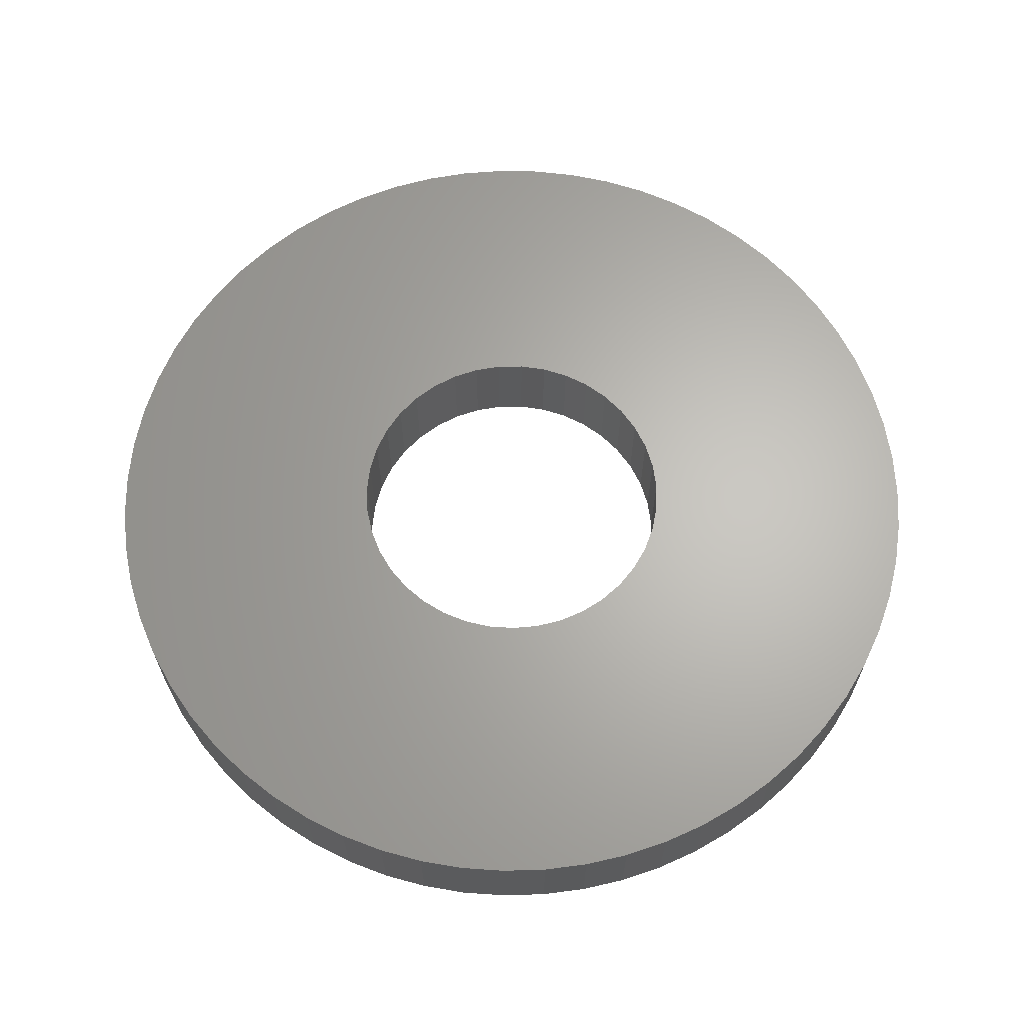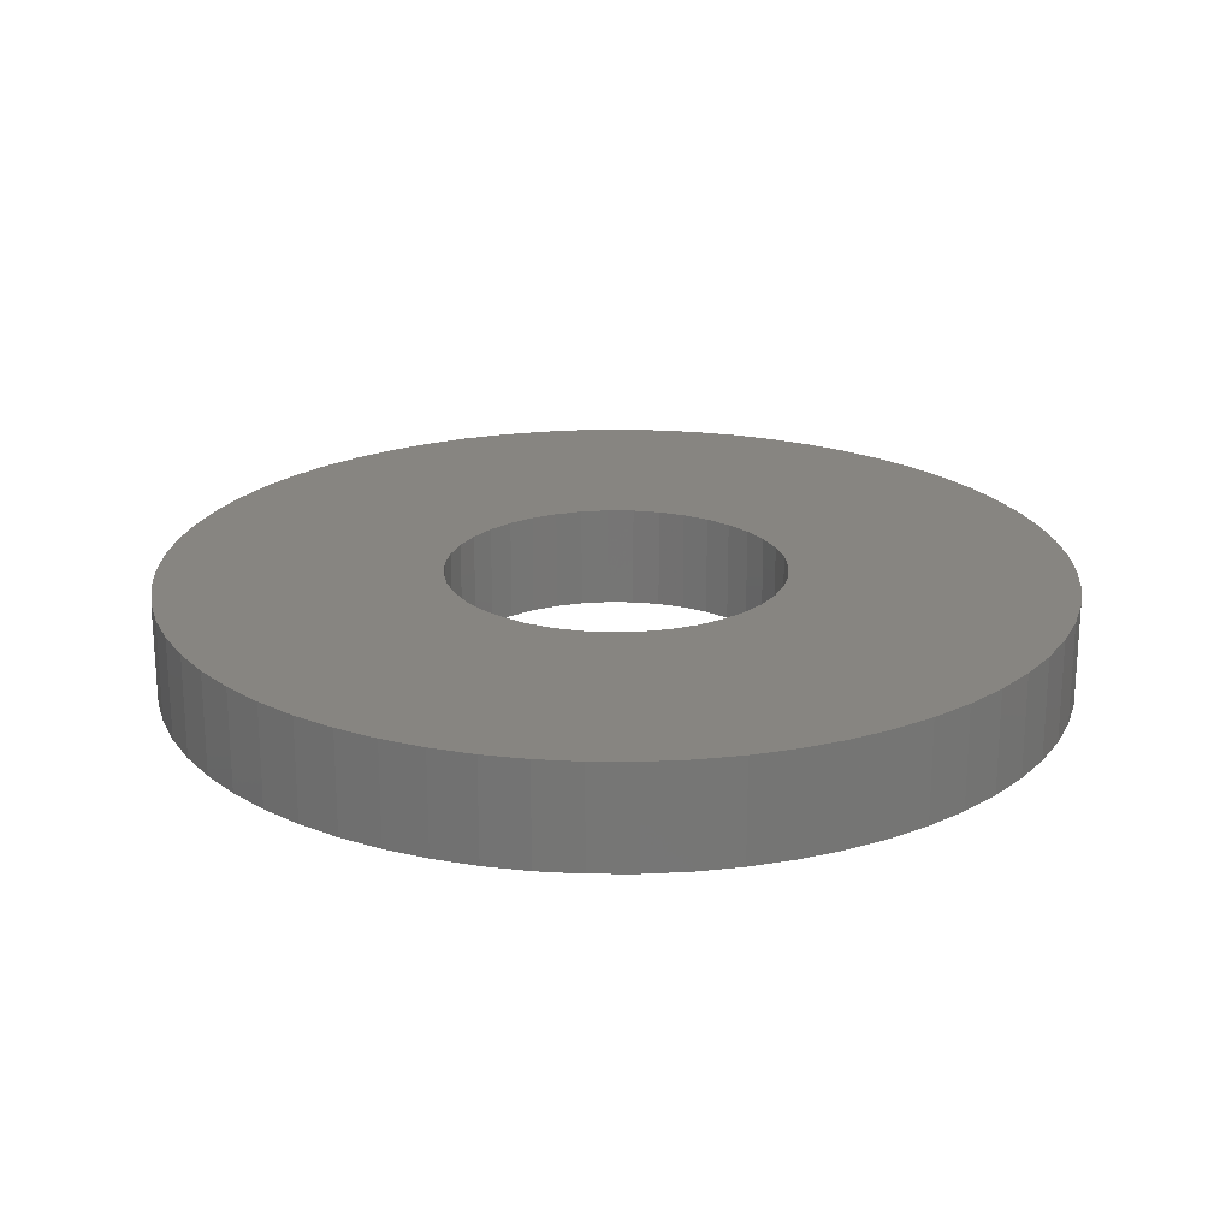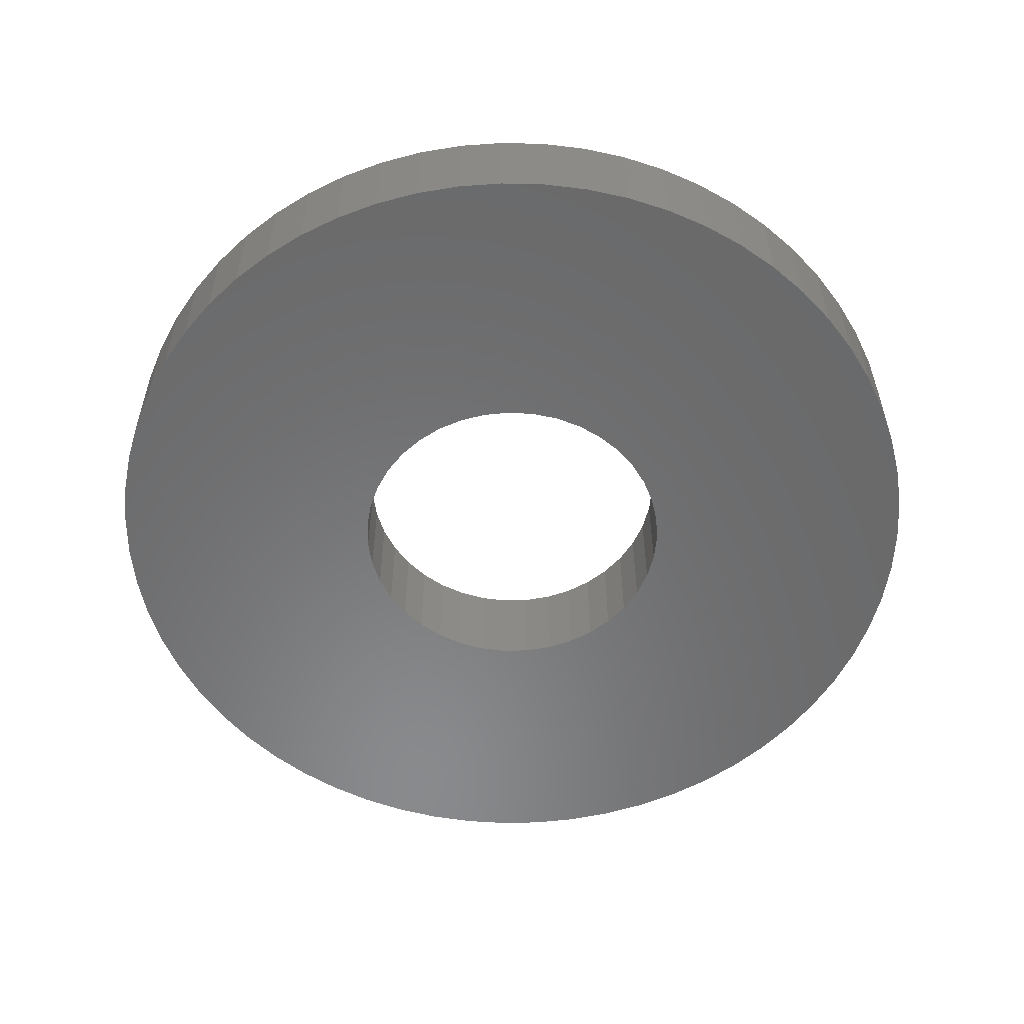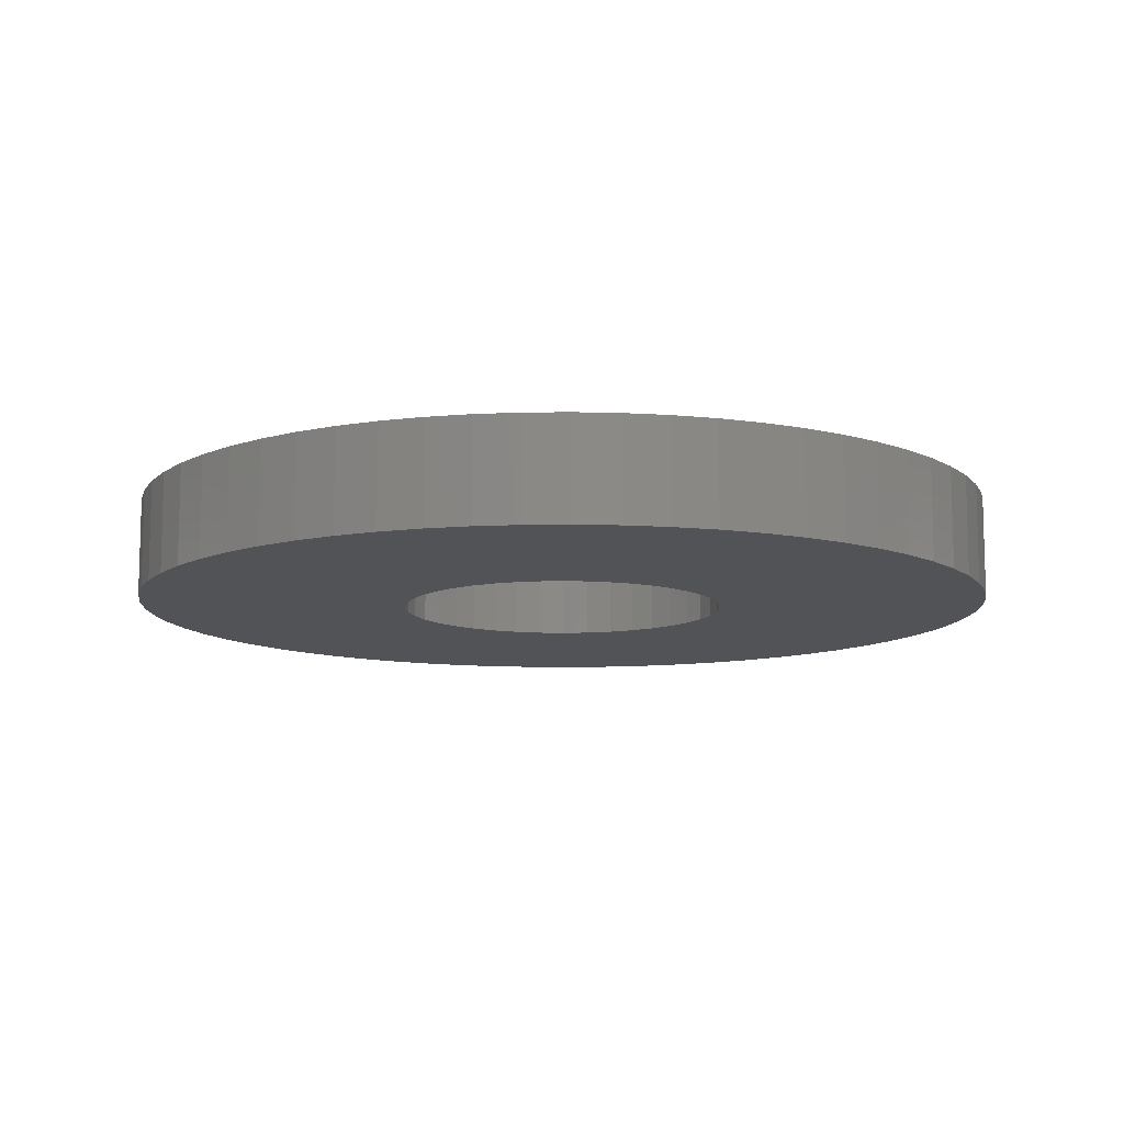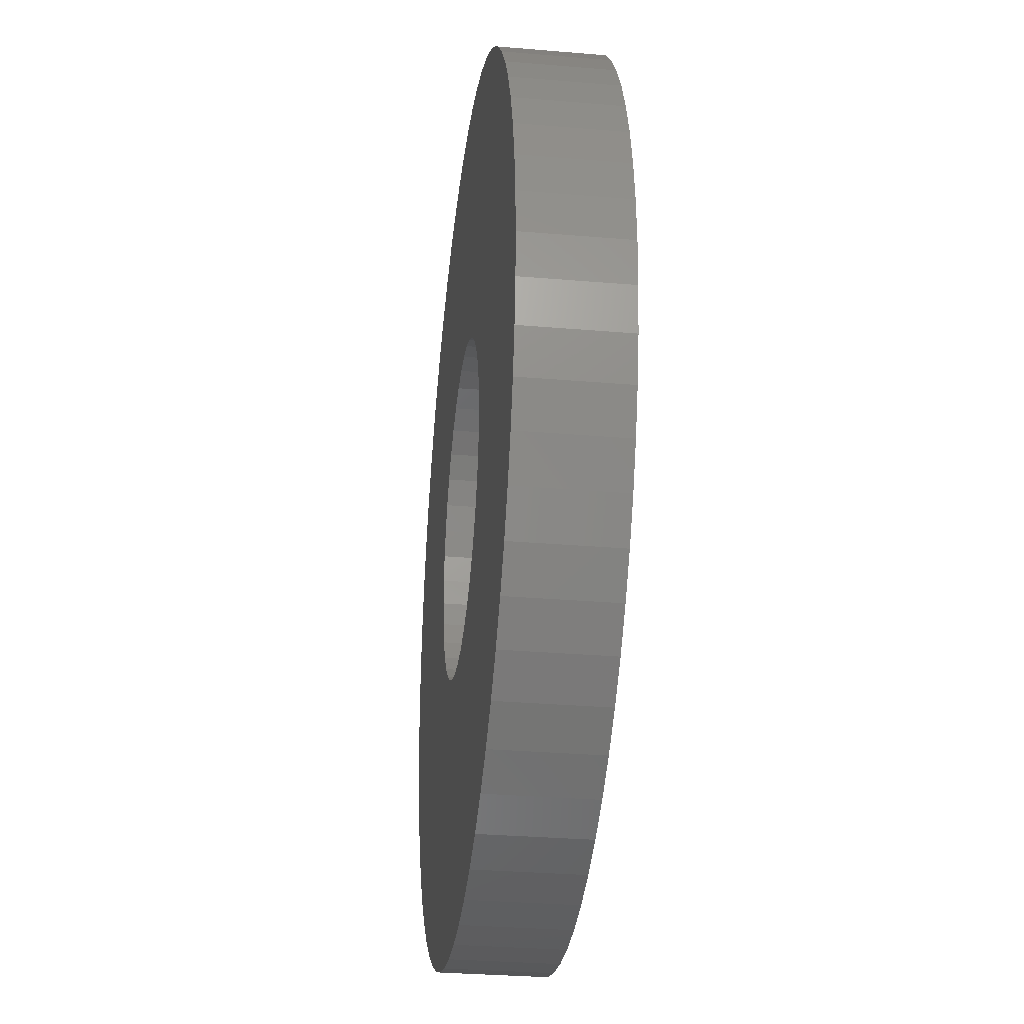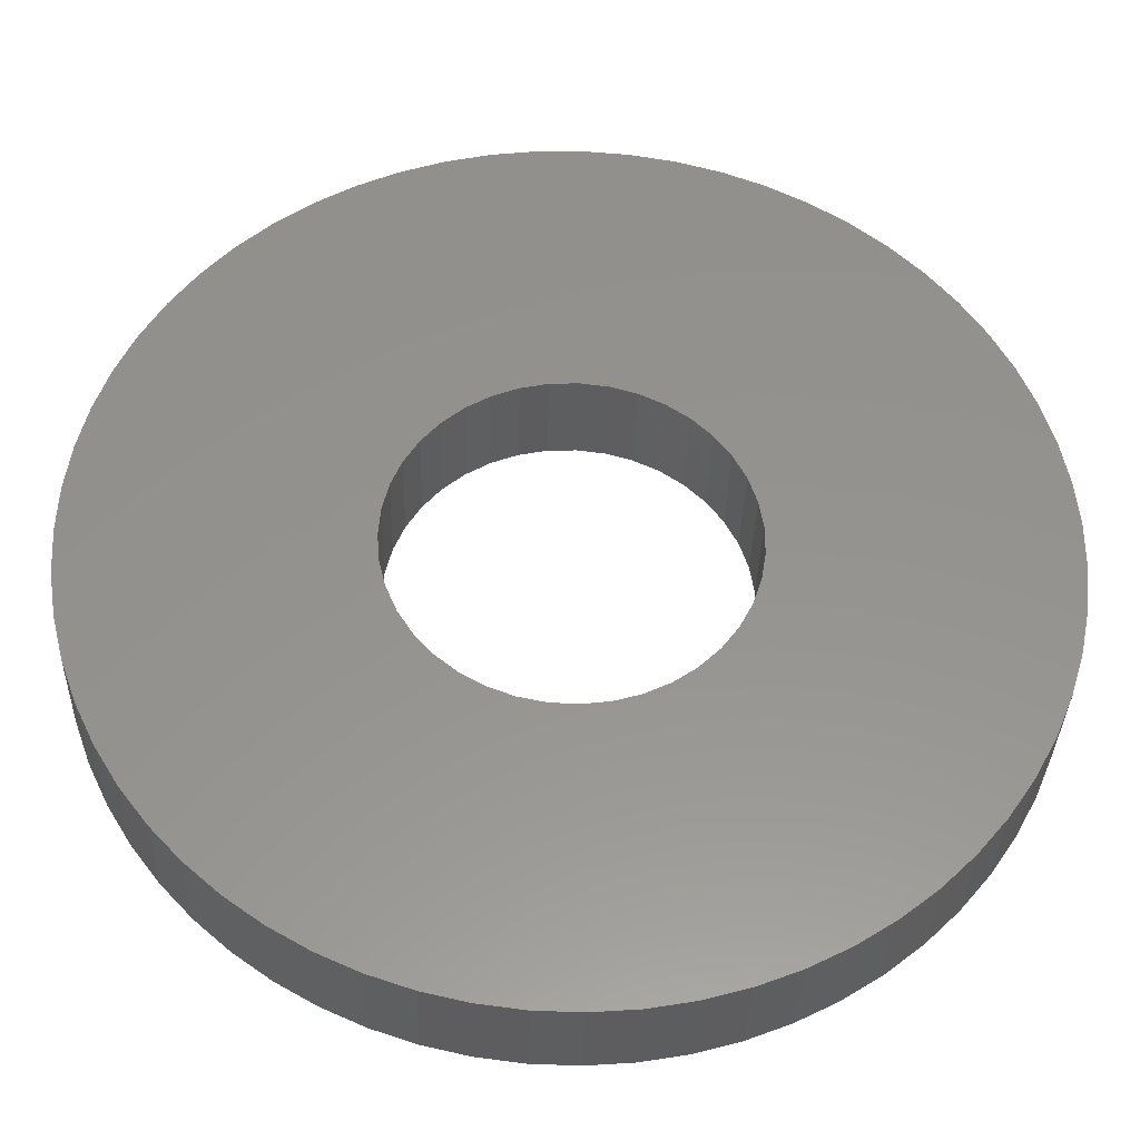
<metadata>
{"format":"stl","ext":"stl","renderer":"f3d","projection":"perspective","resolution":1024,"background":"white","views":[{"elev":64.9,"azim":-146.0,"up":"+Y"},{"elev":21.7,"azim":-23.9,"up":"+Y"},{"elev":-55.9,"azim":31.4,"up":"+Y"},{"elev":-10.7,"azim":-11.1,"up":"+Y"},{"elev":-31.1,"azim":-96.9,"up":"+Z"},{"elev":-33.7,"azim":-1.6,"up":"+Z"}]}
</metadata>
<code>
# stl→obj: 204 verts, 408 faces
v -0.04639 0.0285 0.007539
v -0.04639 0 0.007539
v -0.047 0.0285 0
v -0.047 0 0
v -0.04639 0.0285 -0.007539
v -0.04639 0 -0.007539
v -0.04458 0.0285 -0.01488
v -0.04458 0 -0.01488
v -0.04162 0.0285 -0.02184
v -0.04162 0 -0.02184
v -0.03757 0.0285 -0.02823
v -0.03757 0 -0.02823
v -0.03256 0.0285 -0.0339
v -0.03256 0 -0.0339
v -0.0267 0.0285 -0.03868
v -0.0267 0 -0.03868
v -0.02015 0.0285 -0.04246
v -0.02015 0 -0.04246
v -0.01308 0.0285 -0.04514
v -0.01308 0 -0.04514
v -0.005665 0.0285 -0.04666
v -0.005665 0 -0.04666
v 0.001892 0.0285 -0.04696
v 0.001892 0 -0.04696
v 0.009401 0.0285 -0.04605
v 0.009401 0 -0.04605
v 0.01667 0.0285 -0.04395
v 0.01667 0 -0.04395
v 0.0235 0.0285 -0.0407
v 0.0235 0 -0.0407
v 0.02973 0.0285 -0.03641
v 0.02973 0 -0.03641
v 0.03518 0.0285 -0.03117
v 0.03518 0 -0.03117
v 0.03972 0.0285 -0.02512
v 0.03972 0 -0.02512
v 0.04324 0.0285 -0.01842
v 0.04324 0 -0.01842
v 0.04563 0.0285 -0.01125
v 0.04563 0 -0.01125
v 0.04685 0.0285 -0.003782
v 0.04685 0 -0.003782
v 0.04685 0.0285 0.003782
v 0.04685 0 0.003782
v 0.04563 0.0285 0.01125
v 0.04563 0 0.01125
v 0.04324 0.0285 0.01842
v 0.04324 0 0.01842
v 0.03972 0.0285 0.02512
v 0.03972 0 0.02512
v 0.03518 0.0285 0.03117
v 0.03518 0 0.03117
v 0.02973 0.0285 0.03641
v 0.02973 0 0.03641
v 0.0235 0.0285 0.0407
v 0.0235 0 0.0407
v 0.01667 0.0285 0.04395
v 0.01667 0 0.04395
v 0.009401 0.0285 0.04605
v 0.009401 0 0.04605
v 0.001892 0.0285 0.04696
v 0.001892 0 0.04696
v -0.005665 0.0285 0.04666
v -0.005665 0 0.04666
v -0.01308 0.0285 0.04514
v -0.01308 0 0.04514
v -0.02015 0.0285 0.04246
v -0.02015 0 0.04246
v -0.0267 0.0285 0.03868
v -0.0267 0 0.03868
v -0.03256 0.0285 0.0339
v -0.03256 0 0.0339
v -0.03757 0.0285 0.02823
v -0.03757 0 0.02823
v -0.04162 0.0285 0.02184
v -0.04162 0 0.02184
v -0.04458 0.0285 0.01488
v -0.04458 0 0.01488
v -0.1244 0.0285 -0.01245
v -0.1244 0 -0.01245
v -0.125 0.0285 0
v -0.125 0 0
v -0.1244 0.0285 0.01245
v -0.1244 0 0.01245
v -0.1225 0.0285 0.02477
v -0.1225 0 0.02477
v -0.1194 0.0285 0.03684
v -0.1194 0 0.03684
v -0.1152 0.0285 0.04855
v -0.1152 0 0.04855
v -0.1098 0.0285 0.05978
v -0.1098 0 0.05978
v -0.1033 0.0285 0.07042
v -0.1033 0 0.07042
v -0.09576 0.0285 0.08035
v -0.09576 0 0.08035
v -0.08728 0.0285 0.08948
v -0.08728 0 0.08948
v -0.07794 0.0285 0.09773
v -0.07794 0 0.09773
v -0.06782 0.0285 0.105
v -0.06782 0 0.105
v -0.05703 0.0285 0.1112
v -0.05703 0 0.1112
v -0.04567 0.0285 0.1164
v -0.04567 0 0.1164
v -0.03386 0.0285 0.1203
v -0.03386 0 0.1203
v -0.02171 0.0285 0.1231
v -0.02171 0 0.1231
v -0.009341 0.0285 0.1246
v -0.009341 0 0.1246
v 0.003116 0.0285 0.125
v 0.003116 0 0.125
v 0.01554 0.0285 0.124
v 0.01554 0 0.124
v 0.02781 0.0285 0.1219
v 0.02781 0 0.1219
v 0.03981 0.0285 0.1185
v 0.03981 0 0.1185
v 0.05141 0.0285 0.1139
v 0.05141 0 0.1139
v 0.0625 0.0285 0.1083
v 0.0625 0 0.1083
v 0.07297 0.0285 0.1015
v 0.07297 0 0.1015
v 0.08271 0.0285 0.09372
v 0.08271 0 0.09372
v 0.09163 0.0285 0.08502
v 0.09163 0 0.08502
v 0.09964 0.0285 0.07548
v 0.09964 0 0.07548
v 0.1067 0.0285 0.06518
v 0.1067 0 0.06518
v 0.1126 0.0285 0.05423
v 0.1126 0 0.05423
v 0.1175 0.0285 0.04275
v 0.1175 0 0.04275
v 0.1211 0.0285 0.03085
v 0.1211 0 0.03085
v 0.1236 0.0285 0.01863
v 0.1236 0 0.01863
v 0.1248 0.0285 0.006231
v 0.1248 0 0.006231
v 0.1248 0.0285 -0.006231
v 0.1248 0 -0.006231
v 0.1236 0.0285 -0.01863
v 0.1236 0 -0.01863
v 0.1211 0.0285 -0.03085
v 0.1211 0 -0.03085
v 0.1175 0.0285 -0.04275
v 0.1175 0 -0.04275
v 0.1126 0.0285 -0.05423
v 0.1126 0 -0.05423
v 0.1067 0.0285 -0.06518
v 0.1067 0 -0.06518
v 0.09964 0.0285 -0.07548
v 0.09964 0 -0.07548
v 0.09163 0.0285 -0.08502
v 0.09163 0 -0.08502
v 0.08271 0.0285 -0.09372
v 0.08271 0 -0.09372
v 0.07297 0.0285 -0.1015
v 0.07297 0 -0.1015
v 0.0625 0.0285 -0.1083
v 0.0625 0 -0.1083
v 0.05141 0.0285 -0.1139
v 0.05141 0 -0.1139
v 0.03981 0.0285 -0.1185
v 0.03981 0 -0.1185
v 0.02781 0.0285 -0.1219
v 0.02781 0 -0.1219
v 0.01554 0.0285 -0.124
v 0.01554 0 -0.124
v 0.003116 0.0285 -0.125
v 0.003116 0 -0.125
v -0.009341 0.0285 -0.1246
v -0.009341 0 -0.1246
v -0.02171 0.0285 -0.1231
v -0.02171 0 -0.1231
v -0.03386 0.0285 -0.1203
v -0.03386 0 -0.1203
v -0.04567 0.0285 -0.1164
v -0.04567 0 -0.1164
v -0.05703 0.0285 -0.1112
v -0.05703 0 -0.1112
v -0.06782 0.0285 -0.105
v -0.06782 0 -0.105
v -0.07794 0.0285 -0.09773
v -0.07794 0 -0.09773
v -0.08728 0.0285 -0.08948
v -0.08728 0 -0.08948
v -0.09576 0.0285 -0.08035
v -0.09576 0 -0.08035
v -0.1033 0.0285 -0.07042
v -0.1033 0 -0.07042
v -0.1098 0.0285 -0.05978
v -0.1098 0 -0.05978
v -0.1152 0.0285 -0.04855
v -0.1152 0 -0.04855
v -0.1194 0.0285 -0.03684
v -0.1194 0 -0.03684
v -0.1225 0.0285 -0.02477
v -0.1225 0 -0.02477
f 1 2 3
f 3 2 4
f 3 4 5
f 5 4 6
f 5 6 7
f 7 6 8
f 7 8 9
f 9 8 10
f 9 10 11
f 11 10 12
f 11 12 13
f 13 12 14
f 13 14 15
f 15 14 16
f 15 16 17
f 17 16 18
f 17 18 19
f 19 18 20
f 19 20 21
f 21 20 22
f 21 22 23
f 23 22 24
f 23 24 25
f 25 24 26
f 25 26 27
f 27 26 28
f 27 28 29
f 29 28 30
f 29 30 31
f 31 30 32
f 31 32 33
f 33 32 34
f 33 34 35
f 35 34 36
f 35 36 37
f 37 36 38
f 37 38 39
f 39 38 40
f 39 40 41
f 41 40 42
f 41 42 43
f 43 42 44
f 43 44 45
f 45 44 46
f 45 46 47
f 47 46 48
f 47 48 49
f 49 48 50
f 49 50 51
f 51 50 52
f 51 52 53
f 53 52 54
f 53 54 55
f 55 54 56
f 55 56 57
f 57 56 58
f 57 58 59
f 59 58 60
f 59 60 61
f 61 60 62
f 61 62 63
f 63 62 64
f 63 64 65
f 65 64 66
f 65 66 67
f 67 66 68
f 67 68 69
f 69 68 70
f 69 70 71
f 71 70 72
f 71 72 73
f 73 72 74
f 73 74 75
f 75 74 76
f 75 76 77
f 77 76 78
f 77 78 1
f 1 78 2
f 79 80 81
f 81 80 82
f 81 82 83
f 83 82 84
f 83 84 85
f 85 84 86
f 85 86 87
f 87 86 88
f 87 88 89
f 89 88 90
f 89 90 91
f 91 90 92
f 91 92 93
f 93 92 94
f 93 94 95
f 95 94 96
f 95 96 97
f 97 96 98
f 97 98 99
f 99 98 100
f 99 100 101
f 101 100 102
f 101 102 103
f 103 102 104
f 103 104 105
f 105 104 106
f 105 106 107
f 107 106 108
f 107 108 109
f 109 108 110
f 109 110 111
f 111 110 112
f 111 112 113
f 113 112 114
f 113 114 115
f 115 114 116
f 115 116 117
f 117 116 118
f 117 118 119
f 119 118 120
f 119 120 121
f 121 120 122
f 121 122 123
f 123 122 124
f 123 124 125
f 125 124 126
f 125 126 127
f 127 126 128
f 127 128 129
f 129 128 130
f 129 130 131
f 131 130 132
f 131 132 133
f 133 132 134
f 133 134 135
f 135 134 136
f 135 136 137
f 137 136 138
f 137 138 139
f 139 138 140
f 139 140 141
f 141 140 142
f 141 142 143
f 143 142 144
f 143 144 145
f 145 144 146
f 145 146 147
f 147 146 148
f 147 148 149
f 149 148 150
f 149 150 151
f 151 150 152
f 151 152 153
f 153 152 154
f 153 154 155
f 155 154 156
f 155 156 157
f 157 156 158
f 157 158 159
f 159 158 160
f 159 160 161
f 161 160 162
f 161 162 163
f 163 162 164
f 163 164 165
f 165 164 166
f 165 166 167
f 167 166 168
f 167 168 169
f 169 168 170
f 169 170 171
f 171 170 172
f 171 172 173
f 173 172 174
f 173 174 175
f 175 174 176
f 175 176 177
f 177 176 178
f 177 178 179
f 179 178 180
f 179 180 181
f 181 180 182
f 181 182 183
f 183 182 184
f 183 184 185
f 185 184 186
f 185 186 187
f 187 186 188
f 187 188 189
f 189 188 190
f 189 190 191
f 191 190 192
f 191 192 193
f 193 192 194
f 193 194 195
f 195 194 196
f 195 196 197
f 197 196 198
f 197 198 199
f 199 198 200
f 199 200 201
f 201 200 202
f 201 202 203
f 203 202 204
f 203 204 79
f 79 204 80
f 5 79 3
f 3 79 81
f 3 81 83
f 79 5 203
f 203 5 7
f 203 7 201
f 201 7 199
f 199 7 9
f 199 9 197
f 197 9 195
f 195 9 11
f 195 11 193
f 193 11 13
f 193 13 191
f 191 13 189
f 189 13 15
f 189 15 187
f 187 15 17
f 187 17 185
f 185 17 183
f 183 17 19
f 183 19 181
f 181 19 179
f 179 19 21
f 179 21 177
f 177 21 23
f 177 23 175
f 175 23 173
f 173 23 25
f 173 25 171
f 171 25 169
f 169 25 27
f 169 27 167
f 167 27 29
f 167 29 165
f 165 29 163
f 163 29 31
f 163 31 161
f 161 31 33
f 161 33 159
f 159 33 157
f 157 33 35
f 157 35 155
f 155 35 153
f 153 35 37
f 153 37 151
f 151 37 39
f 151 39 149
f 149 39 147
f 147 39 41
f 147 41 145
f 145 41 143
f 143 41 43
f 143 43 141
f 141 43 45
f 141 45 139
f 139 45 137
f 137 45 47
f 137 47 135
f 135 47 49
f 135 49 133
f 133 49 131
f 131 49 51
f 131 51 129
f 129 51 127
f 127 51 53
f 127 53 125
f 125 53 55
f 125 55 123
f 123 55 121
f 121 55 57
f 121 57 119
f 119 57 59
f 119 59 117
f 117 59 115
f 115 59 61
f 115 61 113
f 113 61 111
f 111 61 63
f 111 63 109
f 109 63 65
f 109 65 107
f 107 65 105
f 105 65 67
f 105 67 103
f 103 67 101
f 101 67 69
f 101 69 99
f 99 69 71
f 99 71 97
f 97 71 95
f 95 71 73
f 95 73 93
f 93 73 75
f 93 75 91
f 91 75 89
f 89 75 77
f 89 77 87
f 87 77 85
f 85 77 1
f 85 1 83
f 83 1 3
f 2 84 4
f 4 84 82
f 4 82 80
f 84 2 86
f 86 2 78
f 86 78 88
f 88 78 90
f 90 78 76
f 90 76 92
f 92 76 94
f 94 76 74
f 94 74 96
f 96 74 72
f 96 72 98
f 98 72 100
f 100 72 70
f 100 70 102
f 102 70 68
f 102 68 104
f 104 68 106
f 106 68 66
f 106 66 108
f 108 66 110
f 110 66 64
f 110 64 112
f 112 64 62
f 112 62 114
f 114 62 116
f 116 62 60
f 116 60 118
f 118 60 120
f 120 60 58
f 120 58 122
f 122 58 56
f 122 56 124
f 124 56 126
f 126 56 54
f 126 54 128
f 128 54 52
f 128 52 130
f 130 52 132
f 132 52 50
f 132 50 134
f 134 50 136
f 136 50 48
f 136 48 138
f 138 48 46
f 138 46 140
f 140 46 142
f 142 46 44
f 142 44 144
f 144 44 42
f 144 42 146
f 146 42 148
f 148 42 40
f 148 40 150
f 150 40 152
f 152 40 38
f 152 38 154
f 154 38 36
f 154 36 156
f 156 36 158
f 158 36 34
f 158 34 160
f 160 34 162
f 162 34 32
f 162 32 164
f 164 32 30
f 164 30 166
f 166 30 168
f 168 30 28
f 168 28 170
f 170 28 26
f 170 26 172
f 172 26 174
f 174 26 24
f 174 24 176
f 176 24 178
f 178 24 22
f 178 22 180
f 180 22 20
f 180 20 182
f 182 20 184
f 184 20 18
f 184 18 186
f 186 18 188
f 188 18 16
f 188 16 190
f 190 16 14
f 190 14 192
f 192 14 194
f 194 14 12
f 194 12 196
f 196 12 10
f 196 10 198
f 198 10 200
f 200 10 8
f 200 8 202
f 202 8 204
f 204 8 6
f 204 6 80
f 80 6 4

</code>
